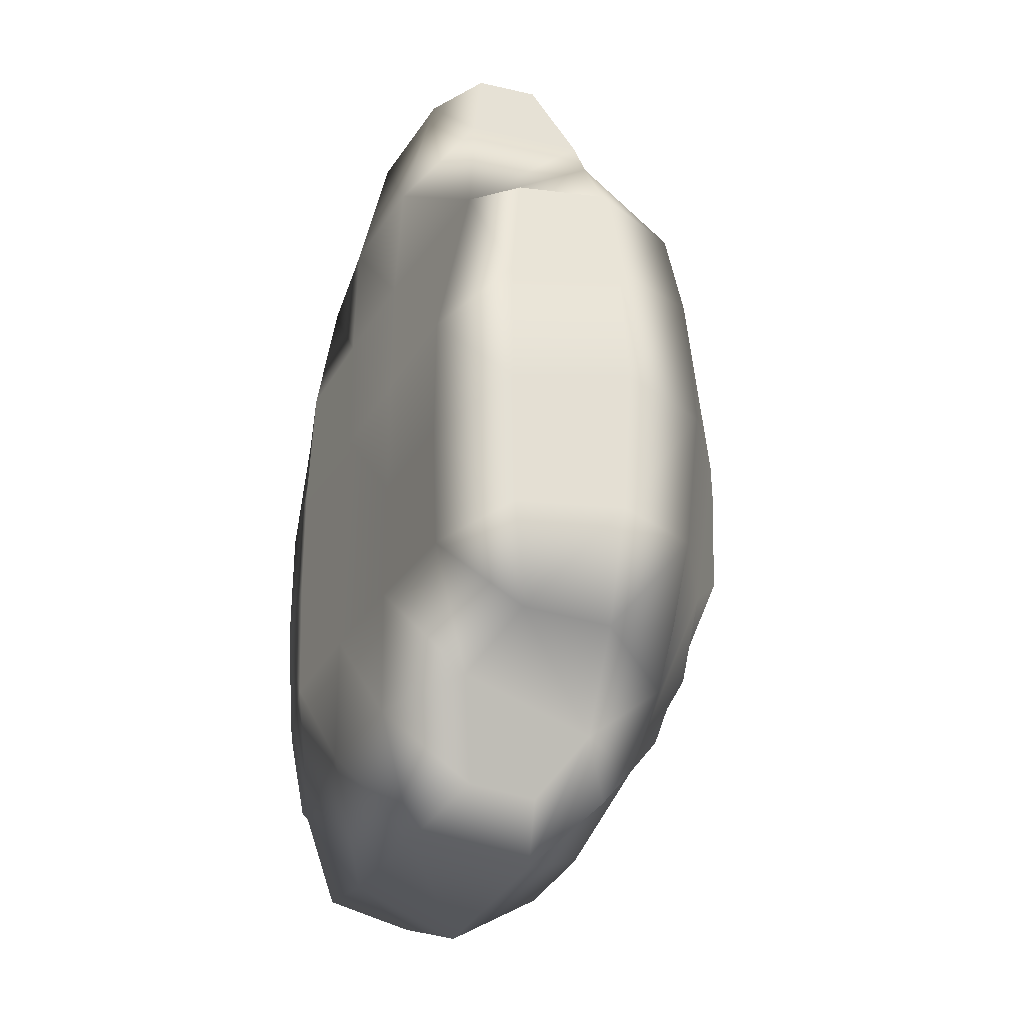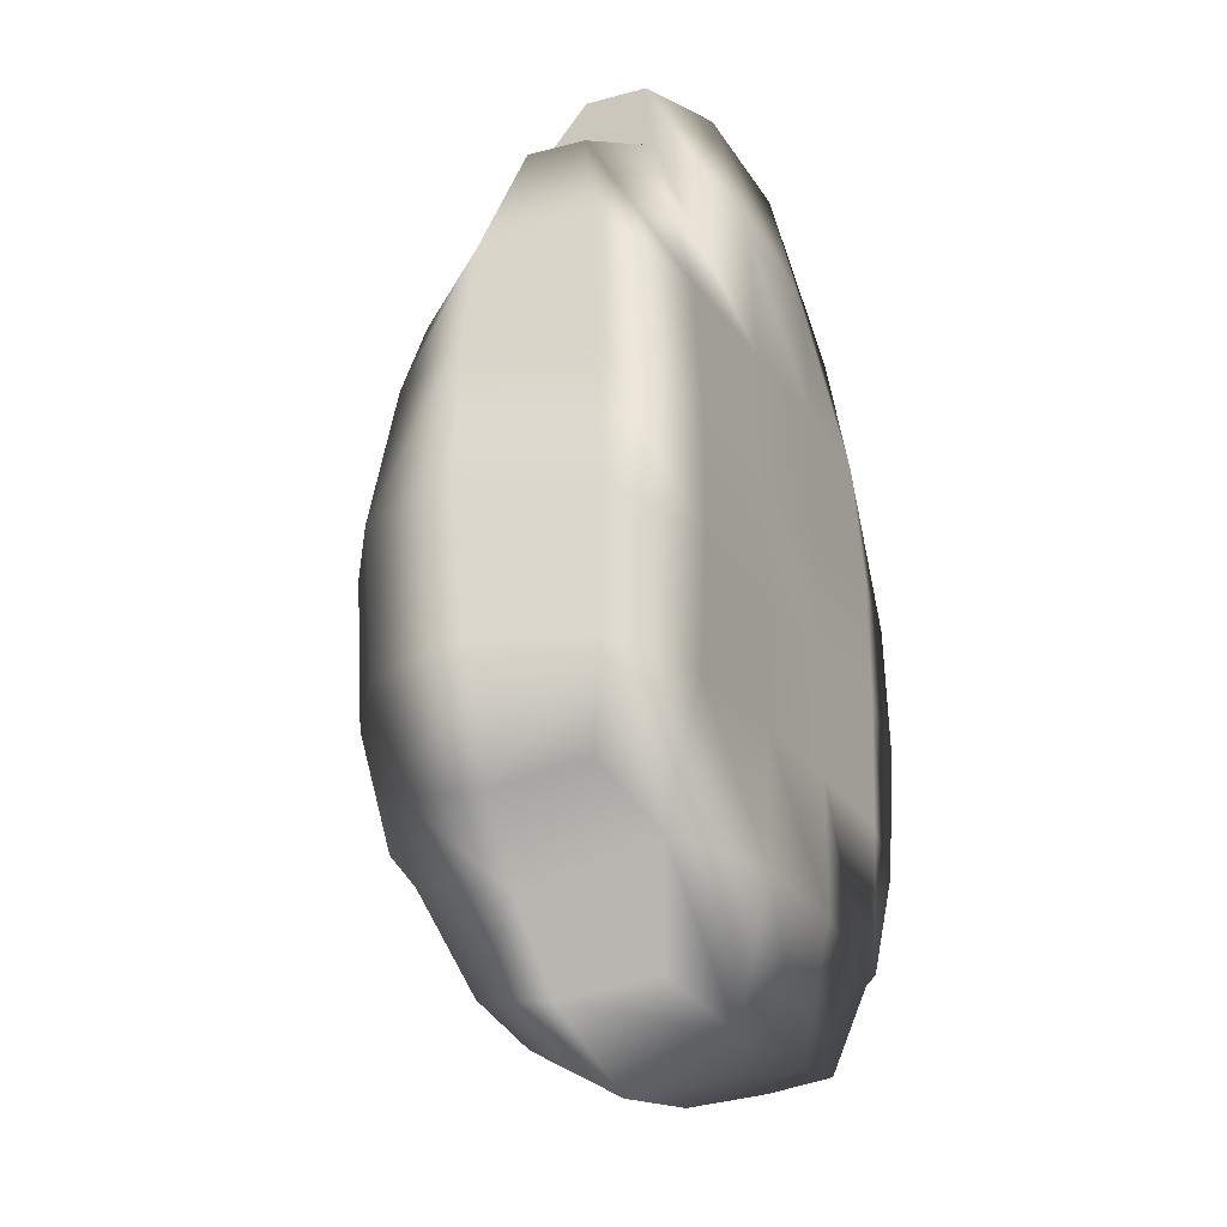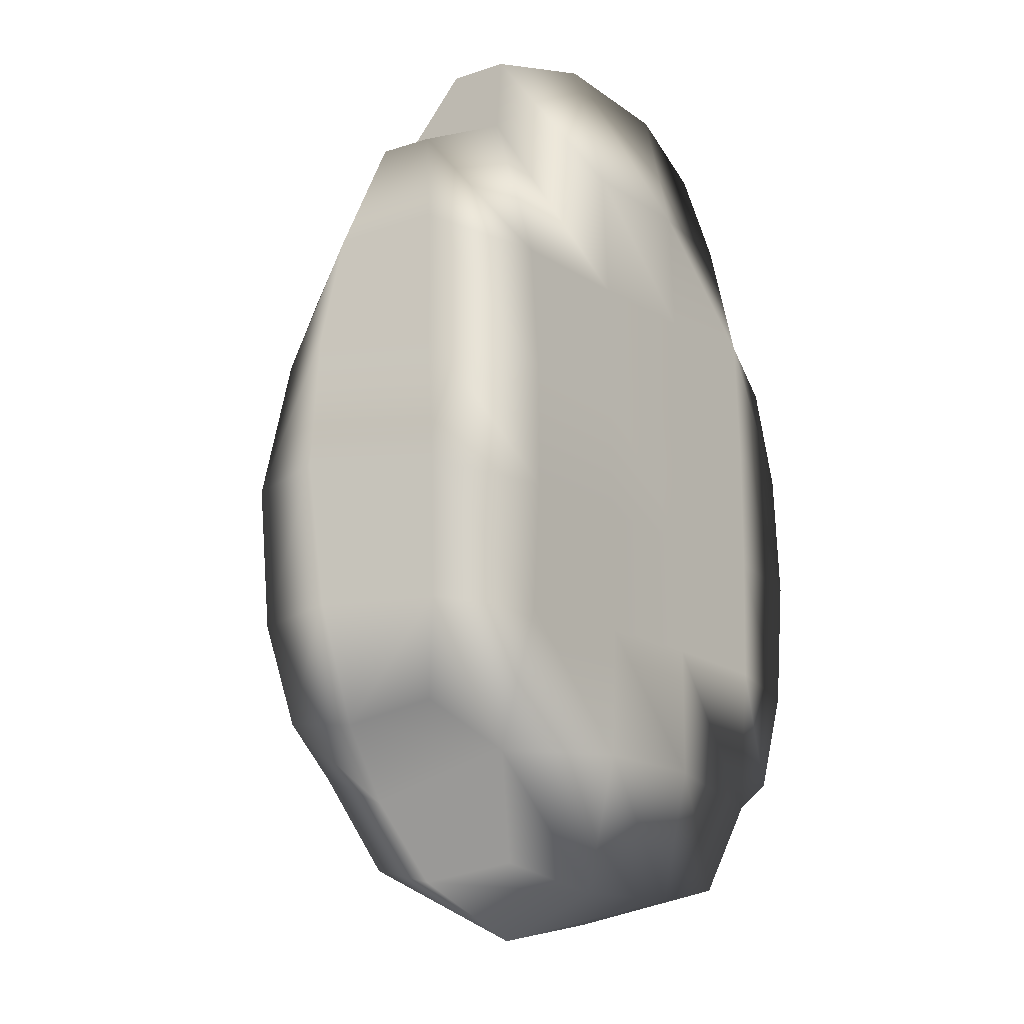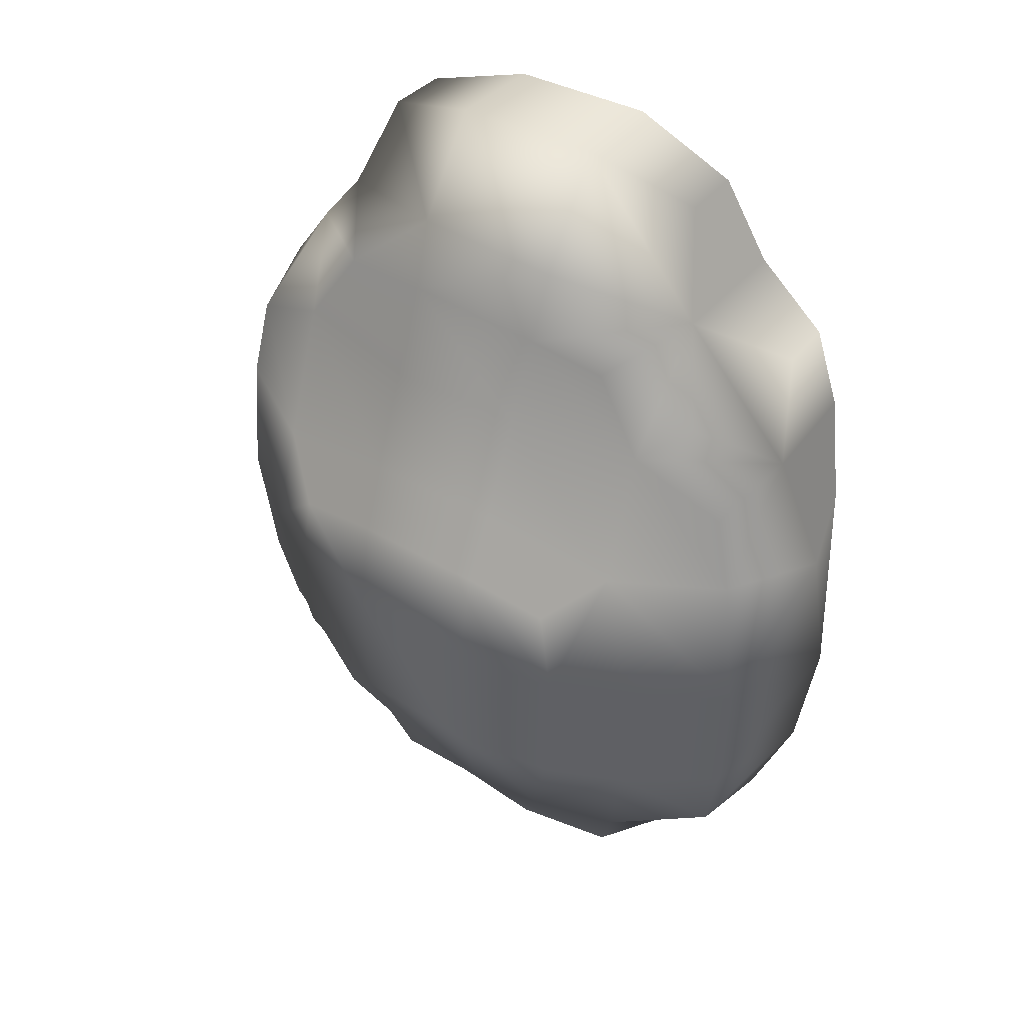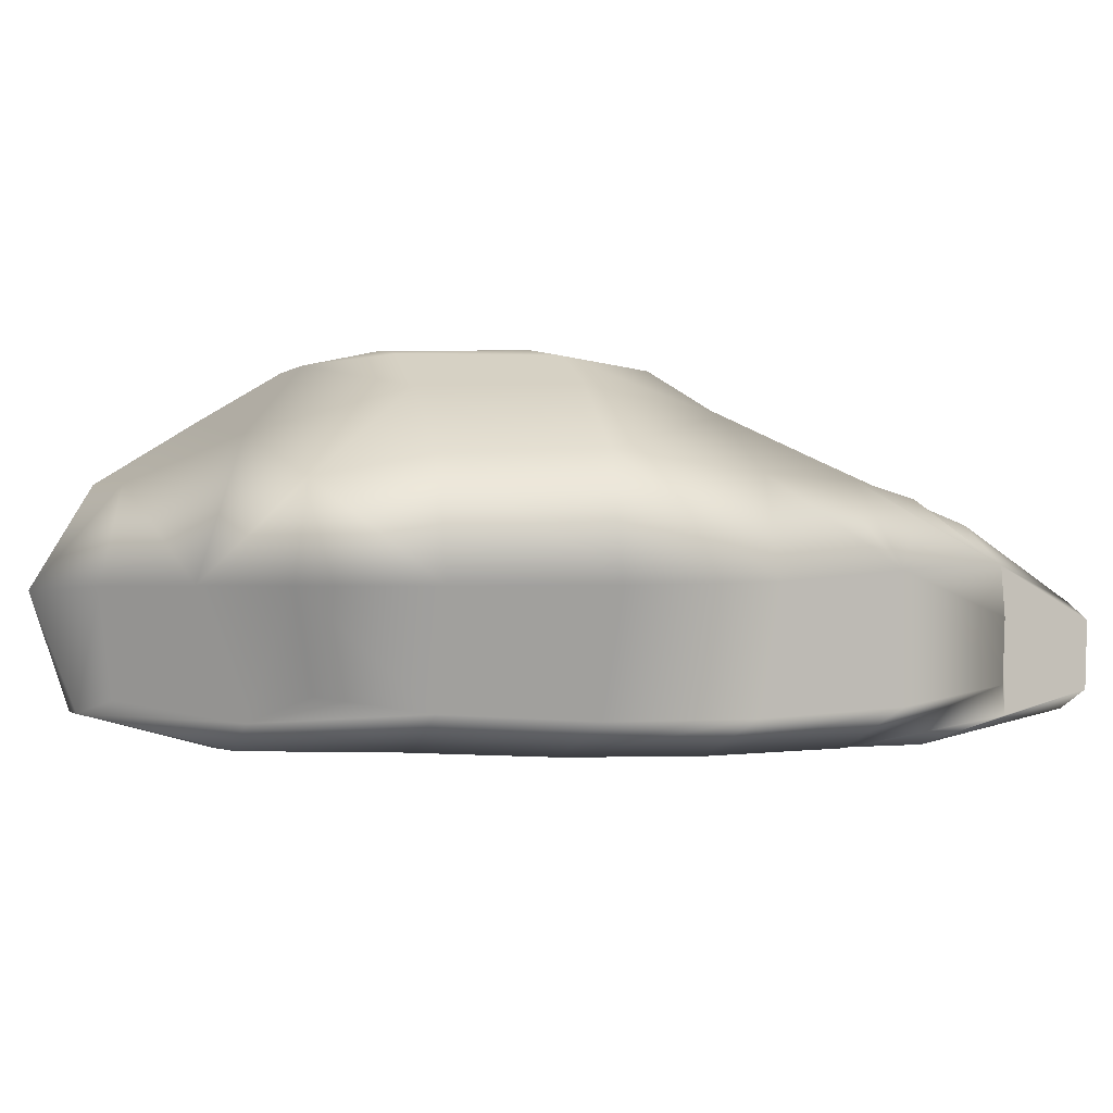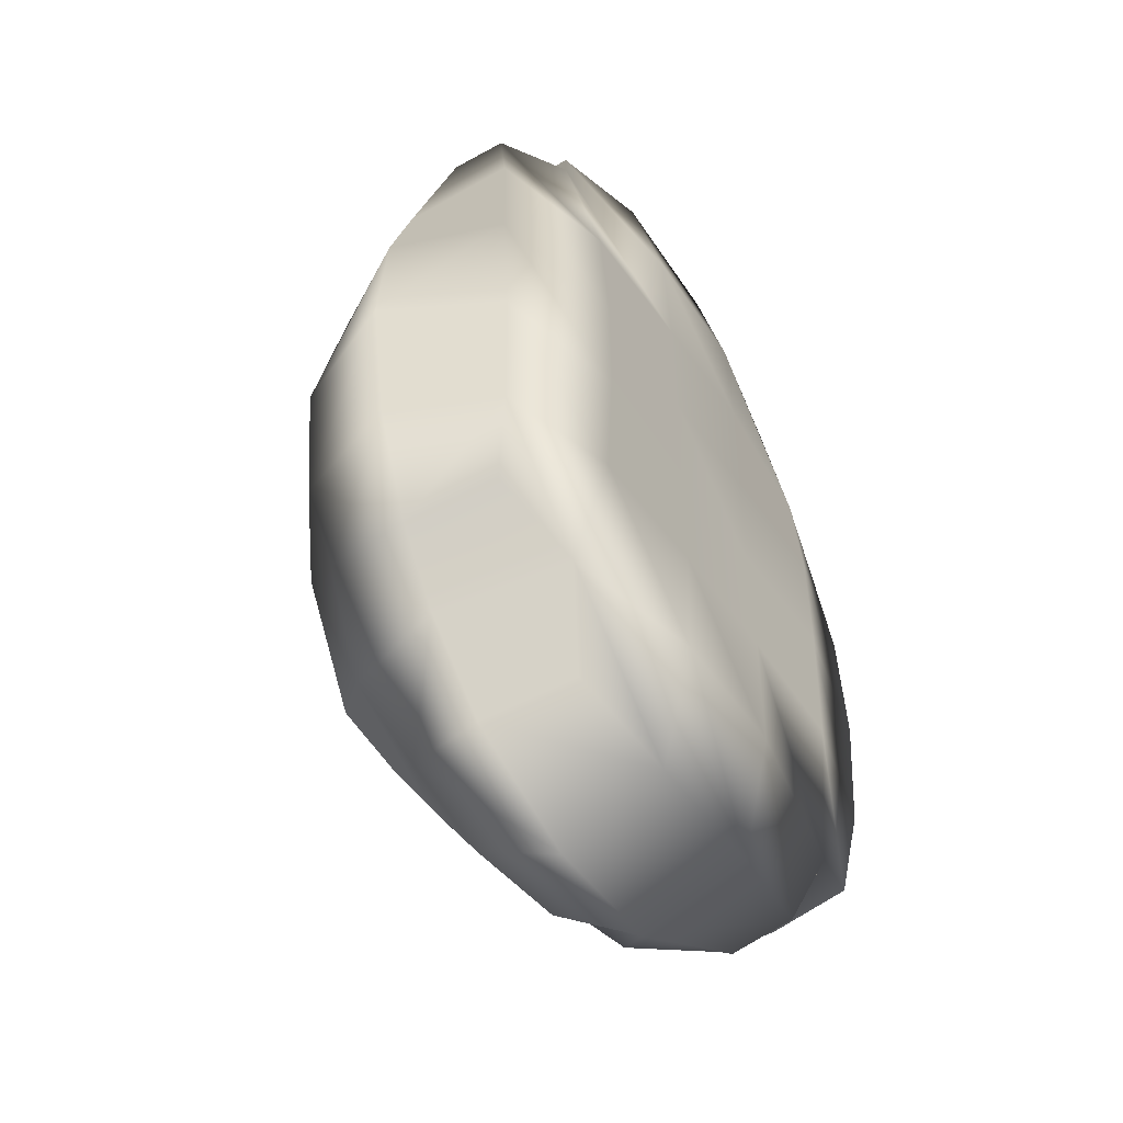
<metadata>
{"format":"obj","ext":"obj","renderer":"f3d","projection":"perspective","resolution":1024,"background":"white","views":[{"elev":-28.7,"azim":65.9,"up":"+Z"},{"elev":-25.5,"azim":-63.0,"up":"+Z"},{"elev":-16.5,"azim":-51.6,"up":"+Z"},{"elev":42.7,"azim":-144.7,"up":"+Z"},{"elev":-3.5,"azim":-105.1,"up":"+Y"},{"elev":-50.9,"azim":-56.1,"up":"+Z"}]}
</metadata>
<code>
g voxTree04_leaves01_COL
v -2.416 -0.3667 2.613
v -2.431 0.09078 2.628
v -1.717 0.4933 2.931
v -2.595 0.3984 1.82
v -1.971 0.8185 2.162
v -1.614 1.09 1.86
v -1.195 1.001 2.483
v -0.5701 1.076 2.6
v -2.345 0.9379 1.45
v -2.528 1.033 0.8556
v -1.649 1.511 0.8378
v -0.5634 1.347 1.939
v -2.953 0.2854 0.81
v -2.563 -0.5226 1.827
v -2.707 1.153 -0.2606
v -1.746 -0.5752 2.932
v -1.571 -0.8073 1.776
v -2.649 -0.6021 0.7679
v -3.085 0.2427 -0.2934
v -1.547 -0.8616 0.7319
v 0.583 1.091 2.653
v -0.5836 0.8662 3.148
v -0.5596 1.693 1.108
v 0.5712 1.392 1.939
v -0.4931 -0.826 1.75
v -0.4777 -0.8232 0.7217
v -1.547 -0.8651 -0.2971
v -0.4761 -0.8202 -0.2893
v -2.61 -0.6208 -0.3058
v 1.333 0.9969 2.558
v 0.6115 0.8935 3.202
v 0.5762 1.724 1.122
v 1.72 1.122 1.924
v 0.5304 -0.821 0.7271
v 0.5234 -0.8144 -0.2893
v -2.919 0.2308 -1.401
v -2.644 1.098 -1.406
v -1.983 1.662 -0.2392
v 2.202 0.3054 2.304
v 1.69 0.4551 2.943
v 1.84 -0.6345 1.943
v 2.59 0.2755 1.737
v 2.456 0.9273 1.543
v 1.699 1.542 0.815
v 1.458 0.148 3.65
v 1.658 -0.513 2.893
v 0.6279 0.3179 3.958
v -0.5752 0.2915 4.002
v 1.449 -0.3666 3.619
v 0.6153 -0.4978 3.893
v -0.544 -0.5202 3.943
v 0.5736 -0.7647 2.809
v -1.464 0.1218 3.723
v -1.458 -0.3866 3.703
v -0.5117 -0.7934 2.811
v 0.5537 -0.8183 1.754
v 1.601 -0.818 0.7443
v 1.592 -0.8254 -0.2938
v 2.585 -0.5592 0.779
v 2.504 -0.4526 1.671
v 2.636 -0.5765 -0.2951
v 2.874 0.2618 0.7965
v 2.575 1.02 0.8143
v 2.999 0.2589 -0.2949
v 2.585 -0.5359 -1.376
v 1.608 -0.7952 -1.331
v 0.538 -0.8274 -1.308
v -0.4919 -0.8382 -1.309
v -1.569 -0.8281 -1.335
v -2.527 -0.5731 -1.381
v -1.745 -0.6331 -2.488
v -0.5116 -0.8285 -2.375
v 0.5575 -0.8175 -2.376
v 1.782 -0.6005 -2.516
v 2.469 -0.4159 -2.208
v 1.863 0.4138 -2.892
v 1.479 -0.426 -3.272
v 0.6025 -0.549 -3.442
v 0.7253 0.4156 -3.581
v 1.504 0.113 -3.326
v 2.849 0.2656 -1.394
v -0.5265 -0.567 -3.487
v 2.525 0.2843 -2.259
v 2.647 1.054 -0.297
v -0.5239 0.2868 -3.824
v 2.555 0.9765 -1.409
v 1.754 1.491 -1.435
v 1.975 1.547 -0.2916
v 1.279 1.873 0.4304
v 1.37 1.905 -0.2784
v 0.5718 1.93 0.5577
v 0.5747 2.065 -0.2626
v 0.6166 1.97 -1.417
v 1.342 1.886 -1.043
v -0.5396 1.926 0.5483
v -0.5247 2.088 -0.2519
v -0.5152 2.041 -1.373
v -1.227 1.867 0.4385
v -1.374 1.938 -0.2423
v -1.327 1.918 -1.384
v -1.941 1.618 -1.4
v -1.156 1.832 -2.027
v -2.477 0.9453 -2.206
v -0.5096 1.86 -2.071
v -1.672 1.297 -2.503
v -2.56 0.2376 -2.308
v -2.425 -0.461 -2.165
v -2.167 0.2518 -2.883
v -0.5084 1.503 -2.649
v -1.375 0.9682 -3.271
v -1.574 0.2696 -3.436
v -1.446 -0.4742 -3.325
v -0.515 1.029 -3.389
v 0.7172 1.362 -2.602
v 0.2449 1.856 -2.077
v 0.3914 0.9833 -3.338
v 1.185 0.8629 -3.126
v 1.037 1.717 -1.843
v 1.782 1.082 -2.352
v 2.42 0.8863 -2.106
g voxTree04_leaves01_COL_0
f 3 2 1
f 4 2 3
f 2 4 1
f 5 4 3
f 6 5 3
f 5 6 4
f 7 6 3
f 8 7 3
f 6 7 8
f 6 9 4
f 9 10 4
f 10 9 6
f 11 10 6
f 11 6 12
f 12 6 8
f 10 13 4
f 4 14 1
f 4 13 14
f 15 10 11
f 10 15 13
f 16 3 1
f 14 17 1
f 17 16 1
f 13 18 14
f 15 19 13
f 13 19 18
f 20 17 14
f 18 20 14
f 12 8 21
f 22 8 3
f 21 8 22
f 23 11 12
f 24 12 21
f 23 12 24
f 17 25 16
f 20 26 17
f 26 25 17
f 27 20 18
f 28 26 20
f 27 28 20
f 29 27 18
f 19 29 18
f 24 21 30
f 30 21 31
f 31 21 22
f 32 23 24
f 33 24 30
f 32 24 33
f 26 34 25
f 28 35 26
f 35 34 26
f 19 36 29
f 37 36 19
f 15 37 19
f 37 15 38
f 38 15 11
f 33 30 39
f 30 40 39
f 39 40 41
f 42 39 41
f 40 30 31
f 43 33 39
f 42 43 39
f 44 33 43
f 44 32 33
f 40 31 45
f 40 46 41
f 40 45 46
f 31 47 45
f 31 22 47
f 22 48 47
f 22 3 48
f 45 49 46
f 49 45 50
f 45 47 50
f 46 49 50
f 50 47 51
f 47 48 51
f 52 46 50
f 41 46 52
f 52 50 51
f 3 53 48
f 48 53 54
f 53 3 54
f 51 48 54
f 3 16 54
f 55 51 54
f 16 55 54
f 55 52 51
f 25 55 16
f 56 52 55
f 25 56 55
f 56 41 52
f 34 56 25
f 34 57 56
f 57 41 56
f 58 57 34
f 35 58 34
f 57 59 41
f 59 60 41
f 60 42 41
f 42 60 59
f 61 59 57
f 58 61 57
f 62 42 59
f 62 59 61
f 43 42 62
f 63 43 62
f 63 44 43
f 64 62 61
f 63 62 64
f 65 61 58
f 64 61 65
f 66 58 35
f 66 65 58
f 67 66 35
f 67 35 28
f 68 67 28
f 68 28 27
f 69 68 27
f 69 27 29
f 70 69 29
f 71 69 70
f 71 72 69
f 72 68 69
f 36 70 29
f 73 67 68
f 72 73 68
f 74 66 67
f 73 74 67
f 75 65 66
f 74 75 66
f 75 74 76
f 76 74 77
f 77 74 73
f 78 73 72
f 78 77 73
f 77 78 79
f 80 77 79
f 80 76 77
f 80 79 76
f 81 65 75
f 81 64 65
f 82 78 72
f 82 72 71
f 83 75 76
f 83 81 75
f 84 64 81
f 84 63 64
f 79 78 85
f 78 82 85
f 86 81 83
f 86 84 81
f 86 87 84
f 87 88 84
f 84 88 63
f 88 44 63
f 89 44 88
f 44 89 32
f 90 88 87
f 90 89 88
f 89 91 32
f 32 91 23
f 90 92 89
f 92 91 89
f 93 92 90
f 94 93 90
f 94 90 87
f 94 87 93
f 91 95 23
f 23 95 11
f 92 96 91
f 96 95 91
f 93 97 92
f 97 96 92
f 95 98 11
f 98 99 11
f 99 98 95
f 96 99 95
f 99 38 11
f 100 99 96
f 99 100 38
f 97 100 96
f 100 101 38
f 101 37 38
f 102 100 97
f 100 102 101
f 103 37 101
f 37 103 36
f 104 97 93
f 104 102 97
f 102 105 101
f 105 103 101
f 103 106 36
f 36 106 70
f 106 107 70
f 107 71 70
f 71 107 106
f 108 106 103
f 105 108 103
f 108 71 106
f 109 105 102
f 104 109 102
f 105 110 108
f 110 105 109
f 108 111 71
f 110 111 108
f 111 112 71
f 112 82 71
f 82 112 111
f 85 82 111
f 85 111 110
f 113 85 110
f 113 110 109
f 79 85 113
f 114 109 104
f 113 109 114
f 115 114 104
f 116 113 114
f 116 114 79
f 116 79 113
f 115 104 93
f 115 93 114
f 114 117 79
f 79 117 76
f 76 117 114
f 93 118 114
f 87 118 93
f 114 118 87
f 119 76 114
f 119 114 87
f 83 76 119
f 119 87 86
f 120 86 83
f 120 119 86
f 120 83 119

</code>
